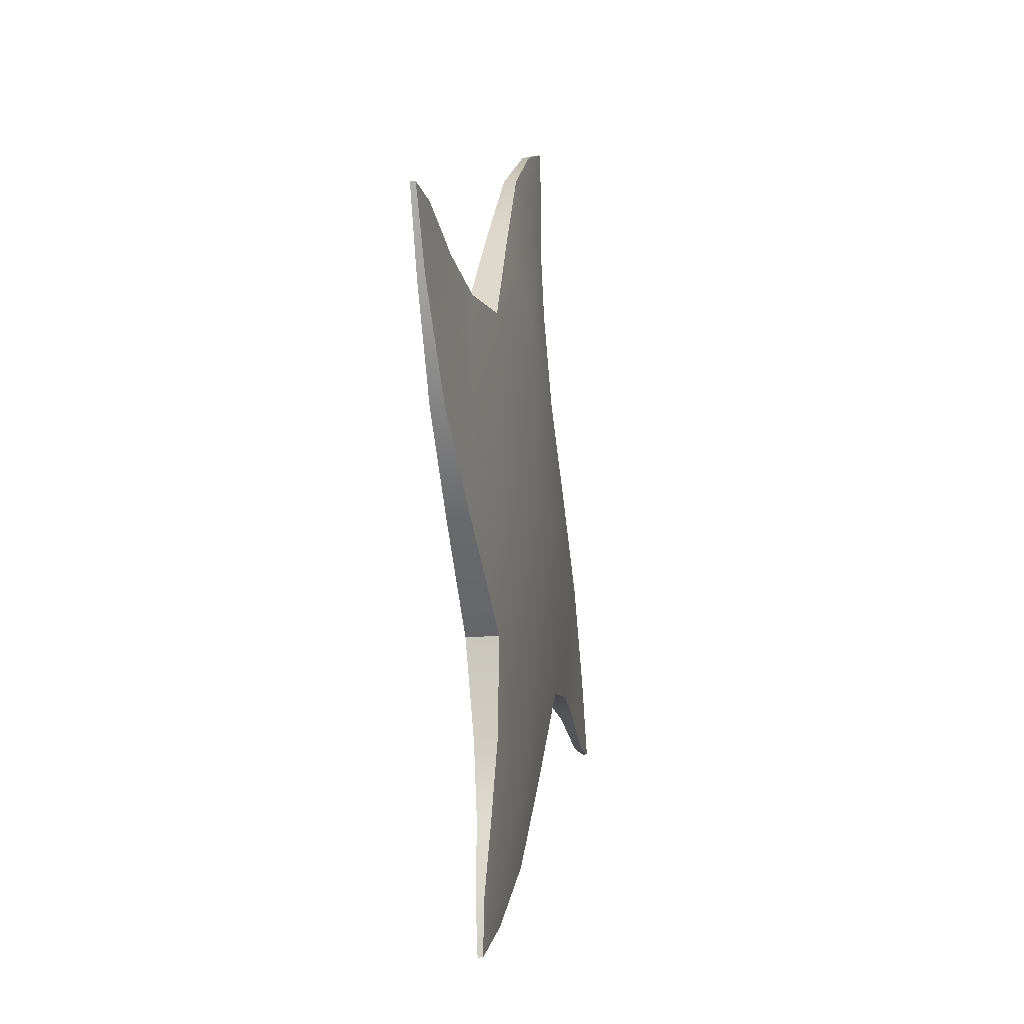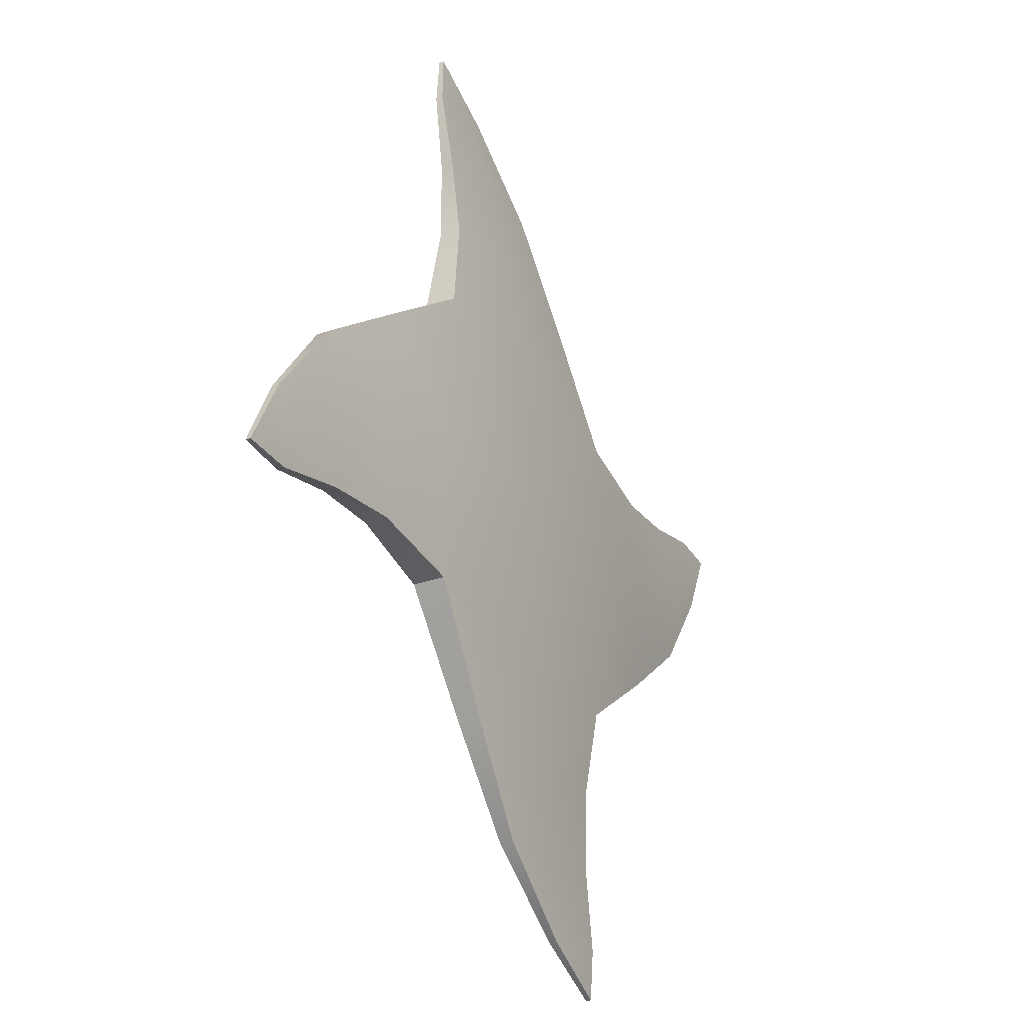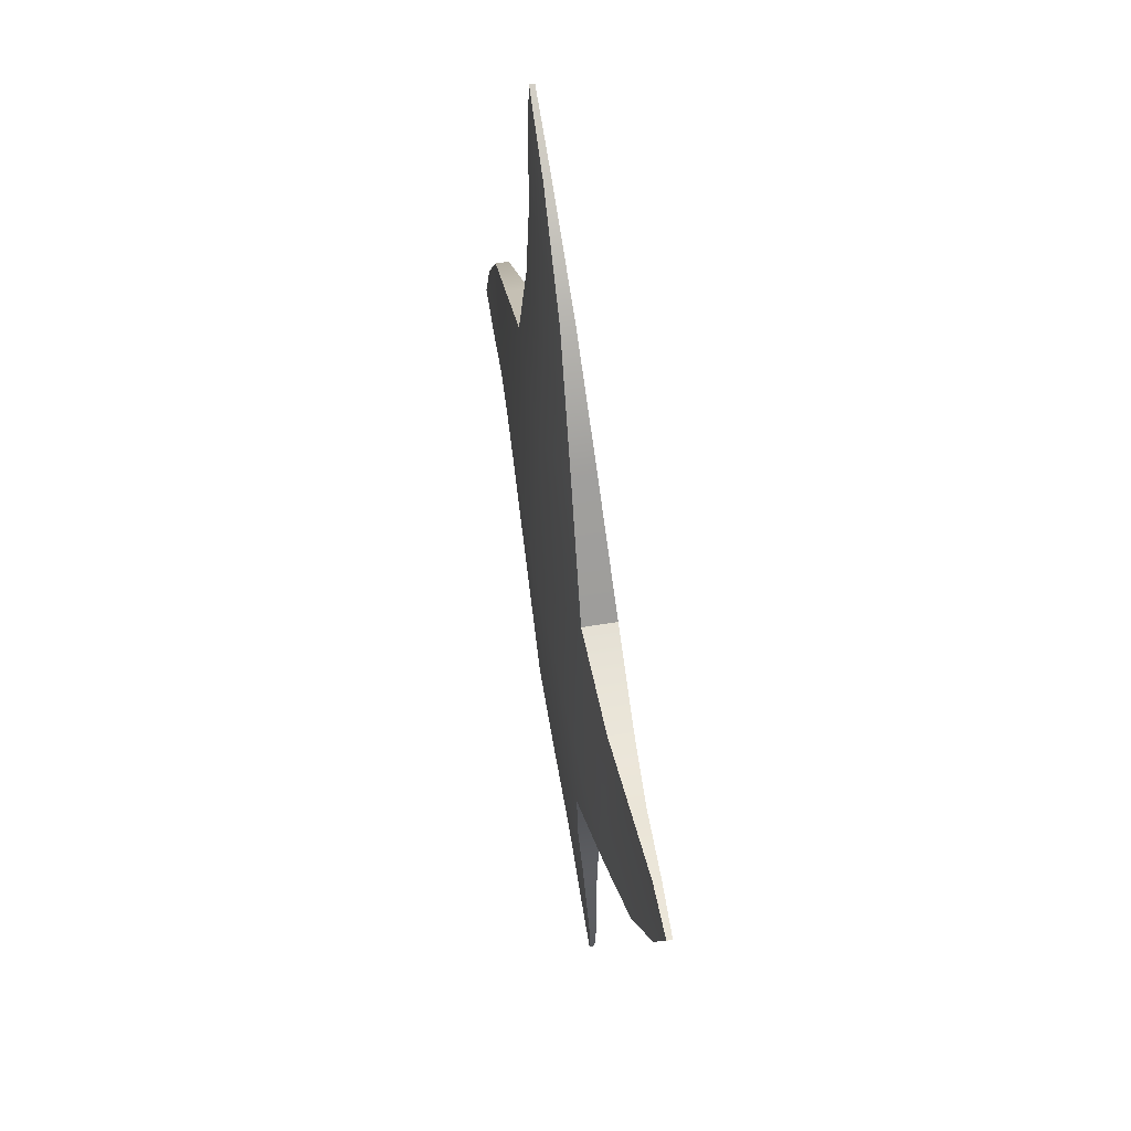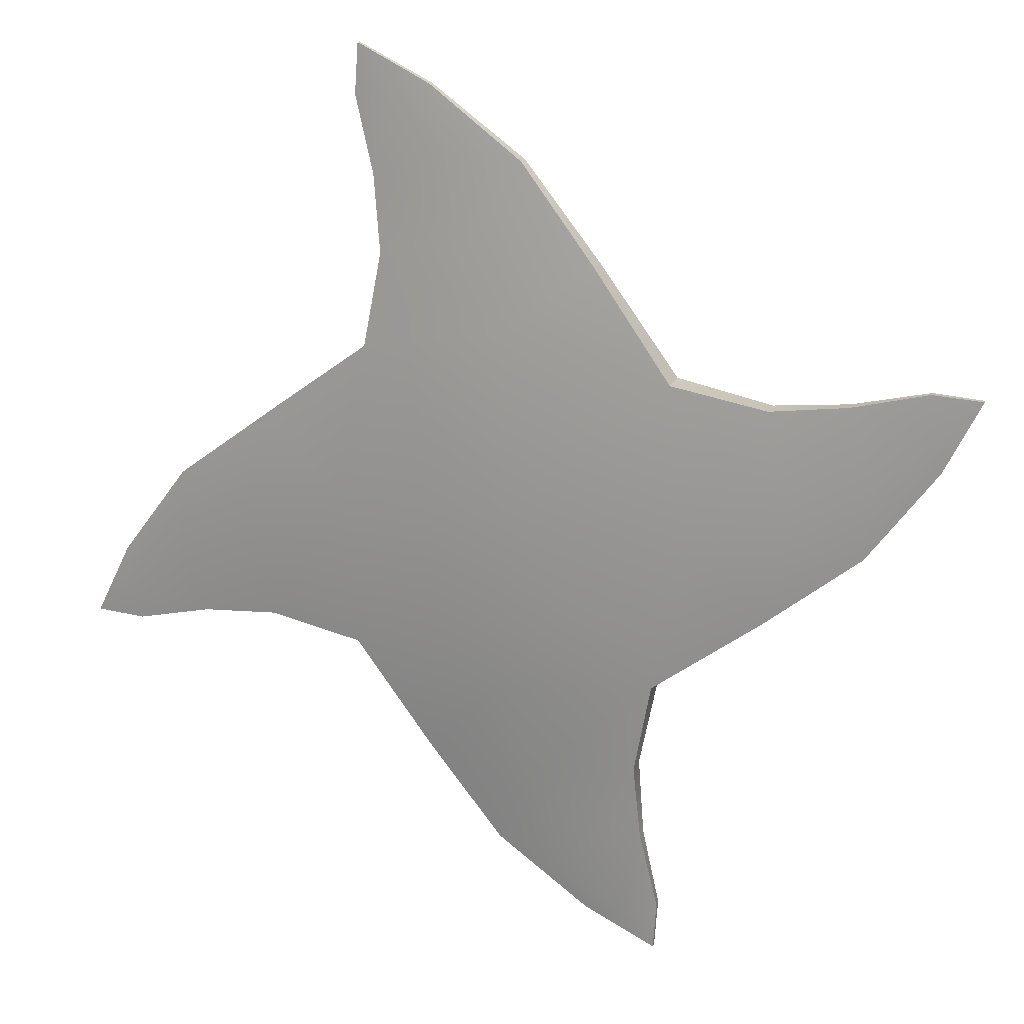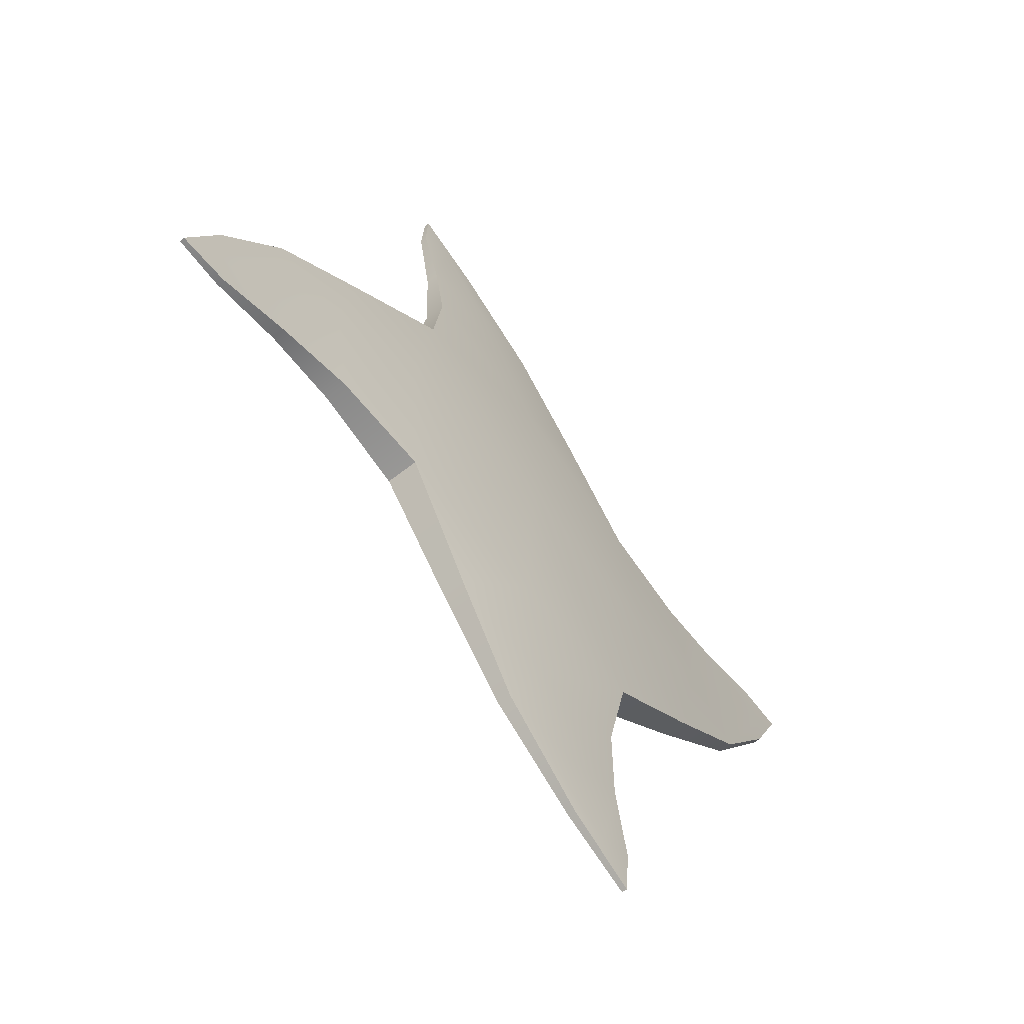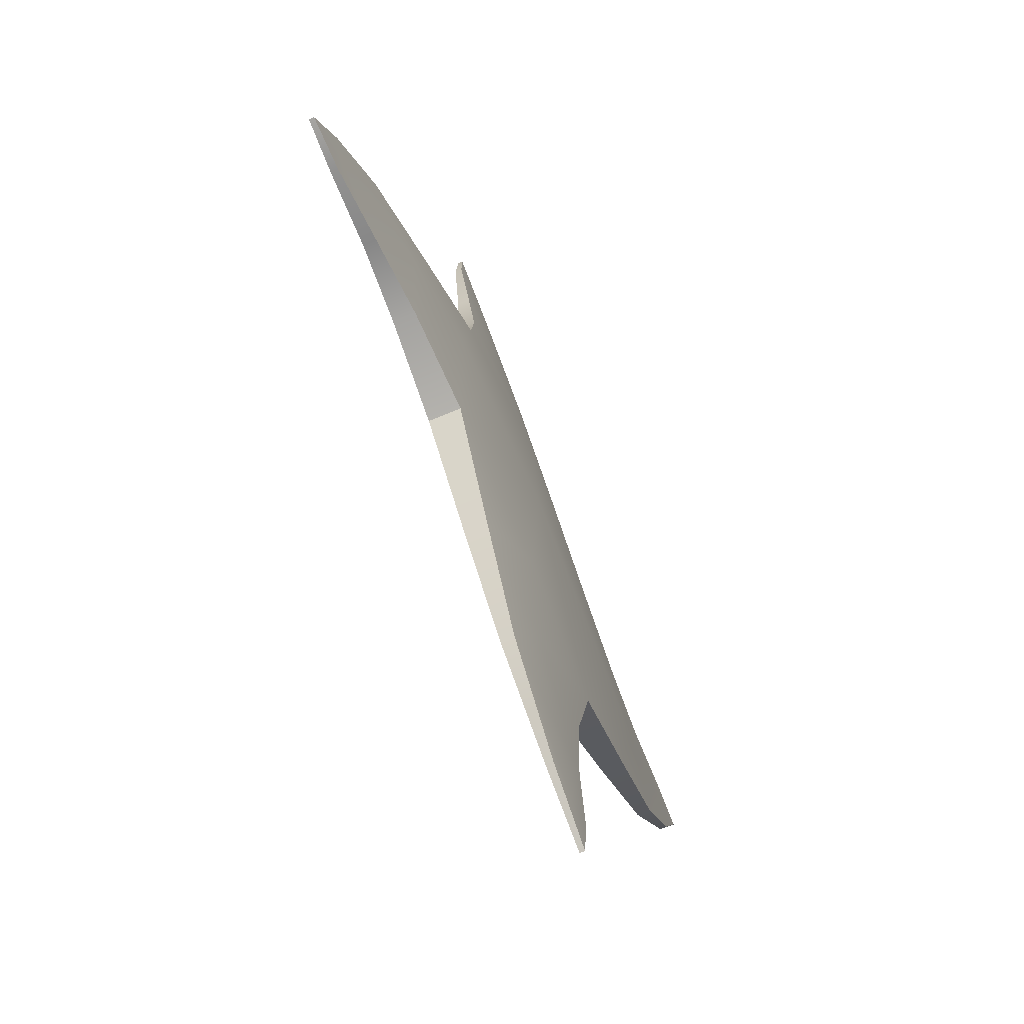
<metadata>
{"format":"obj","ext":"obj","renderer":"f3d","projection":"perspective","resolution":1024,"background":"white","views":[{"elev":-17.0,"azim":-79.5,"up":"+Y"},{"elev":-28.9,"azim":118.4,"up":"+Y"},{"elev":55.7,"azim":-100.0,"up":"+Y"},{"elev":18.6,"azim":-162.7,"up":"+Y"},{"elev":-61.2,"azim":129.0,"up":"+Y"},{"elev":-70.5,"azim":112.7,"up":"+Y"}]}
</metadata>
<code>
g Plane007
v -0.1702 0.155 -0.01467
v -0.1702 0.155 0.01797
v -0.08831 0.2701 0.01295
v -0.08831 0.2701 -0.009654
v -0.01166 0.3703 0.008347
v -0.01166 0.3703 -0.005048
v 0.08492 0.4426 0.005382
v 0.08492 0.4426 -0.002082
v 0.1609 0.4804 0.004208
v 0.1609 0.4804 -0.0009081
v 0.1549 0.1706 -0.01465
v 0.1549 0.1706 0.01795
v 0.2686 0.08717 0.01313
v 0.2686 0.08717 -0.00983
v 0.3703 0.01131 0.00836
v 0.3703 0.01131 -0.00506
v 0.4426 -0.08492 0.005388
v 0.4426 -0.08492 -0.002088
v 0.4804 -0.1609 0.004229
v 0.4804 -0.1609 -0.0009288
v 0.1682 -0.1572 -0.01495
v 0.1682 -0.1572 0.01825
v 0.08736 -0.2712 0.01329
v 0.08736 -0.2712 -0.00999
v 0.01133 -0.3706 0.008621
v 0.01133 -0.3706 -0.005321
v -0.08492 -0.4426 0.005549
v -0.08492 -0.4426 -0.002249
v -0.1609 -0.4804 0.004313
v -0.1609 -0.4804 -0.001013
v -0.1569 -0.1729 -0.01498
v -0.1569 -0.1729 0.01828
v -0.271 -0.08997 0.01328
v -0.271 -0.08997 -0.009984
v -0.3706 -0.01168 0.008608
v -0.3706 -0.01168 -0.005308
v -0.4426 0.08492 0.005543
v -0.4426 0.08492 -0.002243
v -0.4804 0.1609 0.004292
v -0.4804 0.1609 -0.0009919
v -0.1609 -0.4804 -0.001013
v -0.1609 -0.4804 0.004313
v -0.1642 -0.4286 0.005573
v -0.1642 -0.4286 -0.002273
v -0.1454 -0.349 0.008659
v -0.1454 -0.349 -0.005359
v -0.1382 -0.27 0.01331
v -0.1382 -0.27 -0.01001
v -0.1569 -0.1729 0.01828
v -0.1569 -0.1729 -0.01498
v 0.4804 -0.1609 -0.0009288
v 0.4804 -0.1609 0.004229
v 0.4286 -0.1642 0.005428
v 0.4286 -0.1642 -0.002128
v 0.3487 -0.1454 0.008421
v 0.3487 -0.1454 -0.005121
v 0.2674 -0.1384 0.01317
v 0.2674 -0.1384 -0.009869
v 0.1682 -0.1572 0.01825
v 0.1682 -0.1572 -0.01495
v 0.1609 0.4804 -0.0009081
v 0.1609 0.4804 0.004208
v 0.1642 0.4286 0.005358
v 0.1642 0.4286 -0.002059
v 0.145 0.3486 0.008311
v 0.145 0.3486 -0.005011
v 0.1373 0.2689 0.01293
v 0.1373 0.2689 -0.009631
v 0.1549 0.1706 0.01795
v 0.1549 0.1706 -0.01465
v -0.4804 0.1609 -0.0009919
v -0.4804 0.1609 0.004292
v -0.4286 0.1642 0.005502
v -0.4286 0.1642 -0.002202
v -0.349 0.145 0.008545
v -0.349 0.145 -0.005245
v -0.2698 0.1356 0.01324
v -0.2698 0.1356 -0.009943
v -0.1702 0.155 0.01797
v -0.1702 0.155 -0.01467
v -0.2945 0.02296 0.01767
v -0.1702 0.155 0.01797
v -0.2698 0.1356 0.01324
v -0.349 0.145 0.008545
v -0.3764 0.06865 0.01054
v -0.4286 0.1642 0.005502
v -0.4441 0.1261 0.006567
v -0.4804 0.1609 0.004292
v -0.4426 0.08492 0.005543
v -0.3706 -0.01168 0.008608
v -0.271 -0.08997 0.01328
v -0.1909 -0.01222 0.02629
v 0.0005208 0.0006008 0.03213
v -0.1569 -0.1729 0.01828
v -0.0003723 0.1993 0.02494
v -0.08831 0.2701 0.01295
v 0.0311 0.301 0.01655
v -0.01166 0.3703 0.008347
v 0.1373 0.2689 0.01293
v 0.1549 0.1706 0.01795
v 0.145 0.3486 0.008311
v 0.07015 0.3777 0.01001
v 0.1261 0.4441 0.006364
v 0.08492 0.4426 0.005382
v 0.1642 0.4286 0.005358
v 0.1609 0.4804 0.004208
v 0.1863 0.007007 0.02626
v 0.2686 0.08717 0.01313
v 0.292 -0.02575 0.01752
v 0.3703 0.01131 0.00836
v 0.1682 -0.1572 0.01825
v 0.2674 -0.1384 0.01317
v 0.3487 -0.1454 0.008421
v 0.007354 -0.1912 0.02629
v 0.08736 -0.2712 0.01329
v 0.3761 -0.06903 0.01027
v 0.4286 -0.1642 0.005428
v -0.02557 -0.2946 0.01772
v -0.1382 -0.27 0.01331
v -0.1454 -0.349 0.008659
v 0.01133 -0.3706 0.008621
v 0.4441 -0.1261 0.006414
v 0.4426 -0.08492 0.005388
v 0.4804 -0.1609 0.004229
v -0.06901 -0.3764 0.01063
v -0.1642 -0.4286 0.005573
v -0.1261 -0.4441 0.006619
v -0.08492 -0.4426 0.005549
v -0.1609 -0.4804 0.004313
v -0.349 0.145 -0.005245
v -0.2698 0.1356 -0.009943
v -0.2945 0.02296 -0.01437
v -0.1702 0.155 -0.01467
v -0.3764 0.06865 -0.007236
v -0.4441 0.1261 -0.003267
v -0.4286 0.1642 -0.002202
v -0.4804 0.1609 -0.0009919
v -0.4426 0.08492 -0.002243
v -0.3706 -0.01168 -0.005308
v -0.271 -0.08997 -0.009984
v -0.1909 -0.01222 -0.02299
v 0.0005208 0.0006008 -0.02883
v -0.1569 -0.1729 -0.01498
v -0.0003723 0.1993 -0.02164
v -0.08831 0.2701 -0.009654
v 0.0311 0.301 -0.01325
v -0.01166 0.3703 -0.005048
v 0.07015 0.3777 -0.006714
v 0.08492 0.4426 -0.002082
v 0.1261 0.4441 -0.003064
v 0.1609 0.4804 -0.0009081
v 0.1642 0.4286 -0.002059
v 0.145 0.3486 -0.005011
v 0.1373 0.2689 -0.009631
v 0.1549 0.1706 -0.01465
v 0.1863 0.007007 -0.02297
v 0.2686 0.08717 -0.00983
v 0.292 -0.02575 -0.01422
v 0.3703 0.01131 -0.00506
v 0.1682 -0.1572 -0.01495
v 0.2674 -0.1384 -0.009869
v 0.3487 -0.1454 -0.005121
v 0.007354 -0.1912 -0.02299
v 0.08736 -0.2712 -0.00999
v -0.02557 -0.2946 -0.01442
v -0.1382 -0.27 -0.01001
v 0.01133 -0.3706 -0.005321
v -0.1454 -0.349 -0.005359
v 0.3761 -0.06903 -0.006971
v 0.4441 -0.1261 -0.003114
v 0.4426 -0.08492 -0.002088
v 0.4286 -0.1642 -0.002128
v 0.4804 -0.1609 -0.0009288
v -0.06901 -0.3764 -0.007326
v -0.1261 -0.4441 -0.003319
v -0.08492 -0.4426 -0.002249
v -0.1642 -0.4286 -0.002273
v -0.1609 -0.4804 -0.001013
g Plane007_0
f 3 2 1
f 4 3 1
f 5 3 4
f 6 5 4
f 7 5 6
f 8 7 6
f 9 7 8
f 10 9 8
f 13 12 11
f 14 13 11
f 15 13 14
f 16 15 14
f 17 15 16
f 18 17 16
f 19 17 18
f 20 19 18
f 23 22 21
f 24 23 21
f 25 23 24
f 26 25 24
f 27 25 26
f 28 27 26
f 29 27 28
f 30 29 28
f 33 32 31
f 34 33 31
f 35 33 34
f 36 35 34
f 37 35 36
f 38 37 36
f 39 37 38
f 40 39 38
f 43 42 41
f 44 43 41
f 45 43 44
f 46 45 44
f 47 45 46
f 48 47 46
f 49 47 48
f 50 49 48
f 53 52 51
f 54 53 51
f 55 53 54
f 56 55 54
f 57 55 56
f 58 57 56
f 59 57 58
f 60 59 58
f 63 62 61
f 64 63 61
f 65 63 64
f 66 65 64
f 67 65 66
f 68 67 66
f 69 67 68
f 70 69 68
f 73 72 71
f 74 73 71
f 75 73 74
f 76 75 74
f 77 75 76
f 78 77 76
f 79 77 78
f 80 79 78
f 83 82 81
f 84 83 81
f 85 84 81
f 86 84 85
f 87 86 85
f 87 88 86
f 89 88 87
f 89 87 90
f 87 85 90
f 90 85 81
f 91 90 81
f 91 81 92
f 82 92 81
f 92 82 93
f 94 91 92
f 92 93 94
f 82 95 93
f 82 96 95
f 96 97 95
f 96 98 97
f 97 99 95
f 99 100 95
f 95 100 93
f 101 99 97
f 98 102 97
f 102 101 97
f 103 102 98
f 102 103 101
f 104 103 98
f 103 105 101
f 104 106 103
f 103 106 105
f 100 107 93
f 107 100 108
f 109 107 108
f 108 110 109
f 107 111 93
f 112 111 107
f 109 112 107
f 113 112 109
f 111 114 93
f 93 114 94
f 114 111 115
f 116 113 109
f 110 116 109
f 117 113 116
f 94 114 118
f 118 114 115
f 119 94 118
f 120 119 118
f 115 121 118
f 122 116 110
f 122 117 116
f 123 122 110
f 122 124 117
f 123 124 122
f 125 120 118
f 121 125 118
f 126 120 125
f 127 125 121
f 127 126 125
f 128 127 121
f 127 129 126
f 128 129 127
f 132 131 130
f 133 131 132
f 134 132 130
f 135 134 130
f 136 135 130
f 136 137 135
f 135 137 138
f 135 138 139
f 134 135 139
f 132 134 139
f 140 132 139
f 141 132 140
f 141 133 132
f 141 142 133
f 143 141 140
f 141 143 142
f 142 144 133
f 133 144 145
f 144 146 145
f 145 146 147
f 146 148 147
f 149 147 148
f 150 149 148
f 150 151 149
f 152 151 150
f 152 150 153
f 150 148 153
f 148 146 153
f 146 154 153
f 146 144 154
f 144 155 154
f 144 142 155
f 142 156 155
f 155 156 157
f 156 158 157
f 157 158 159
f 156 142 160
f 156 160 161
f 158 156 161
f 158 161 162
f 142 163 160
f 160 163 164
f 143 163 142
f 163 165 164
f 163 143 165
f 143 166 165
f 164 165 167
f 165 166 168
f 158 169 159
f 169 158 162
f 169 170 159
f 170 169 162
f 170 171 159
f 172 170 162
f 170 173 171
f 172 173 170
f 165 174 167
f 174 165 168
f 174 175 167
f 175 174 168
f 175 176 167
f 177 175 168
f 175 178 176
f 177 178 175

</code>
